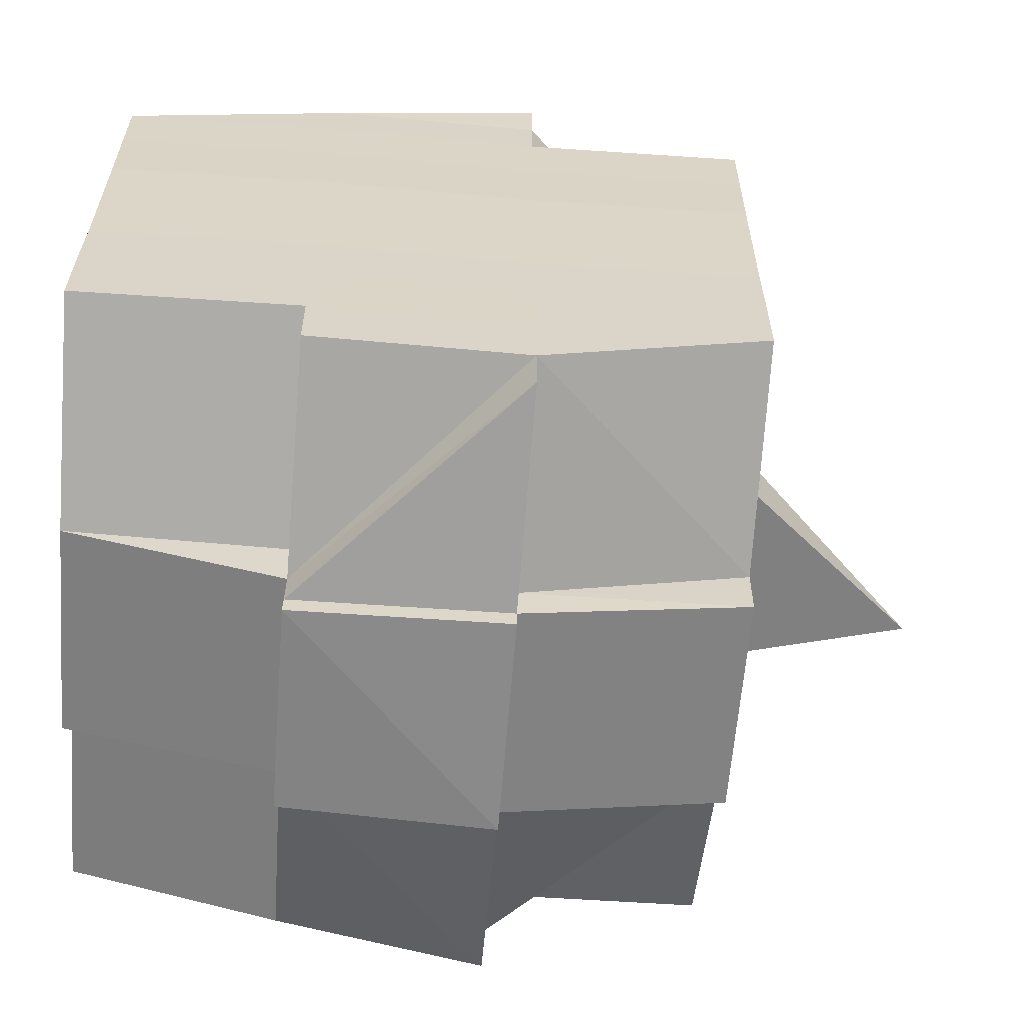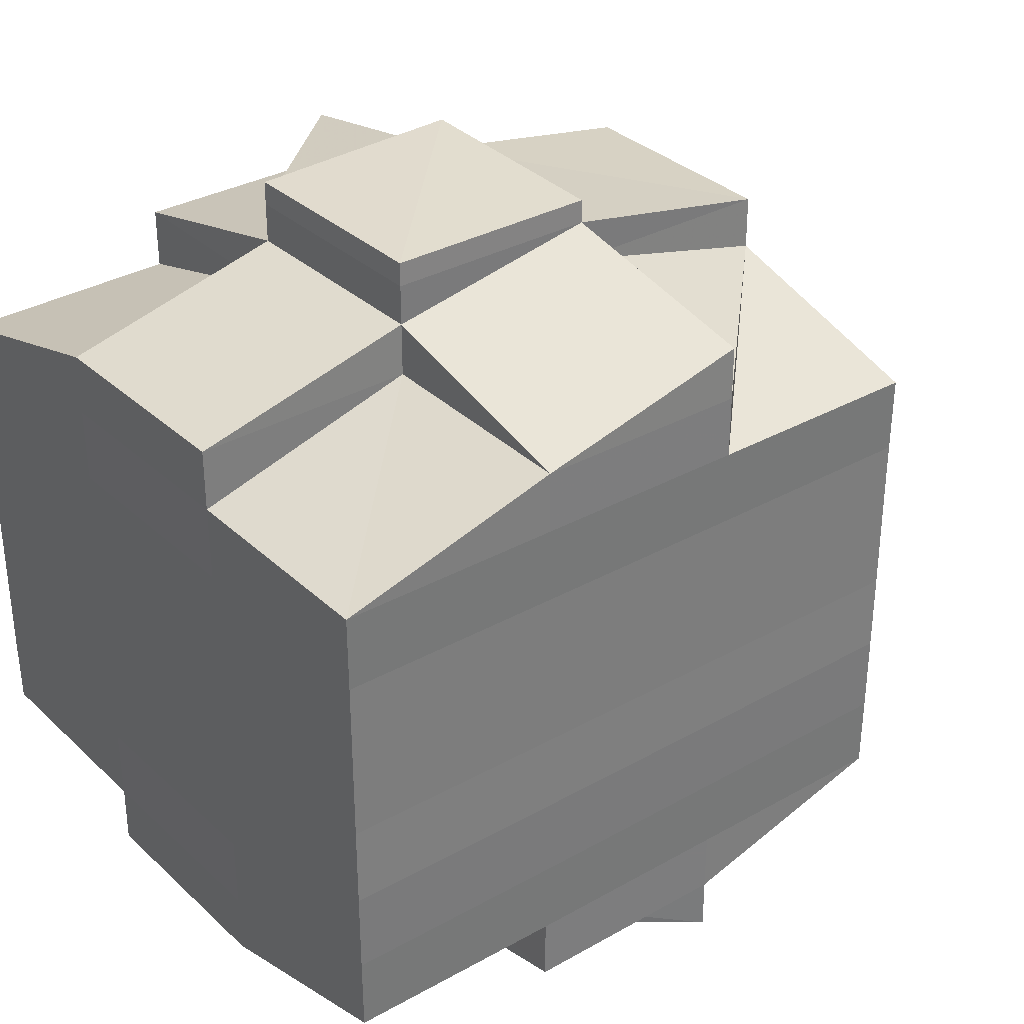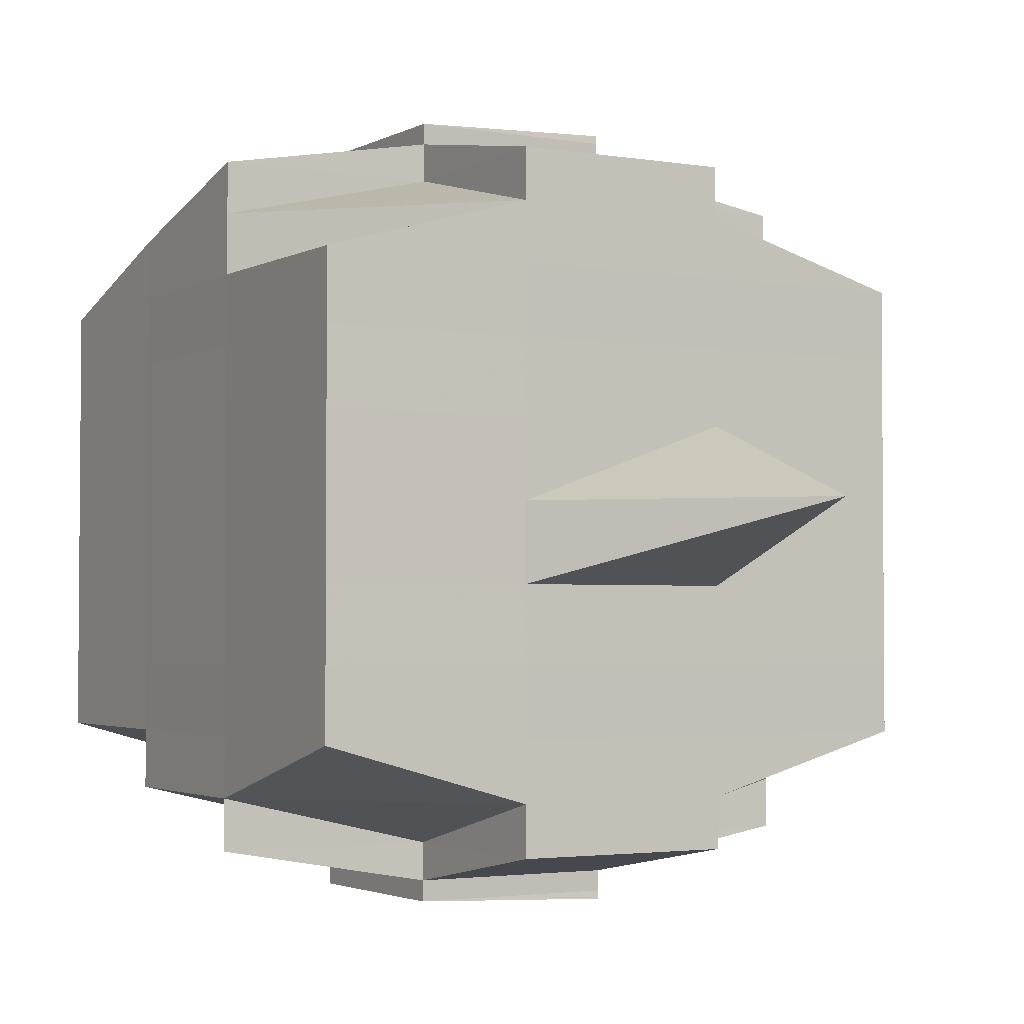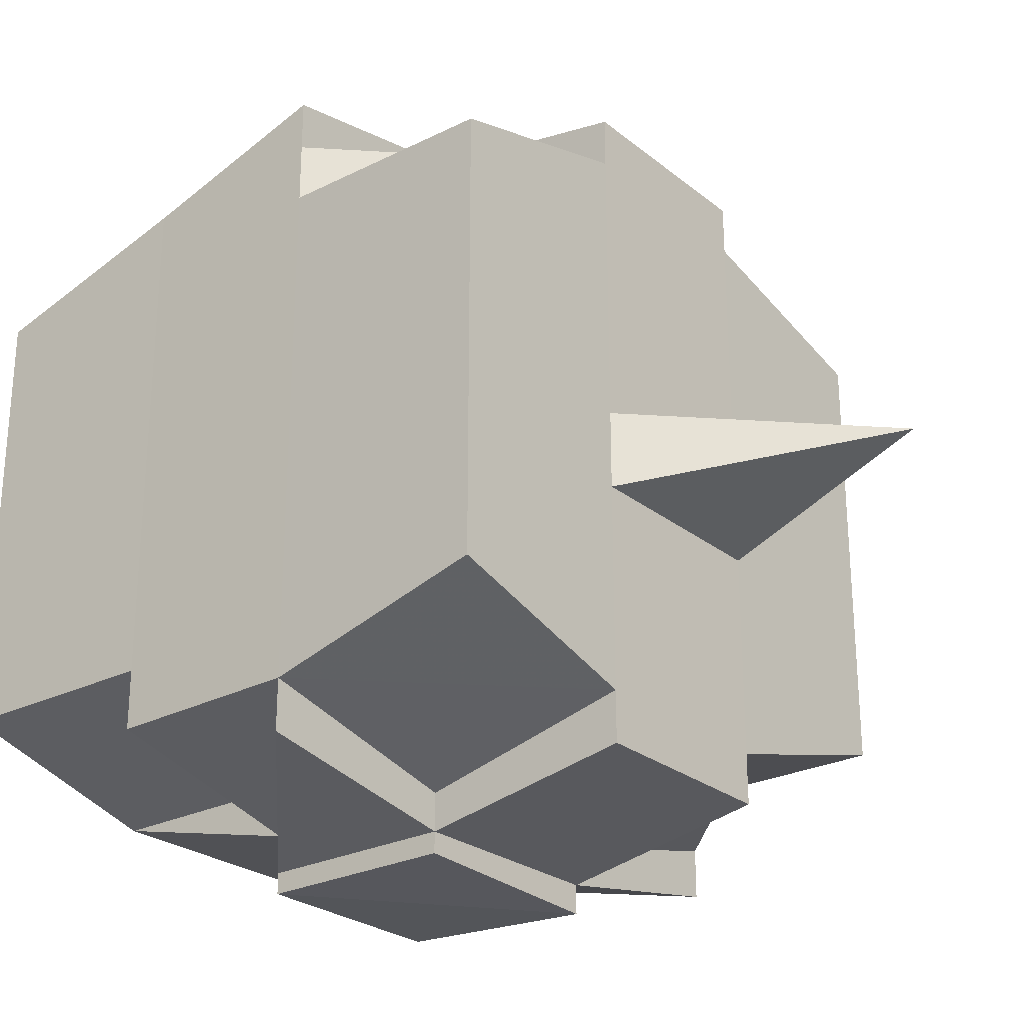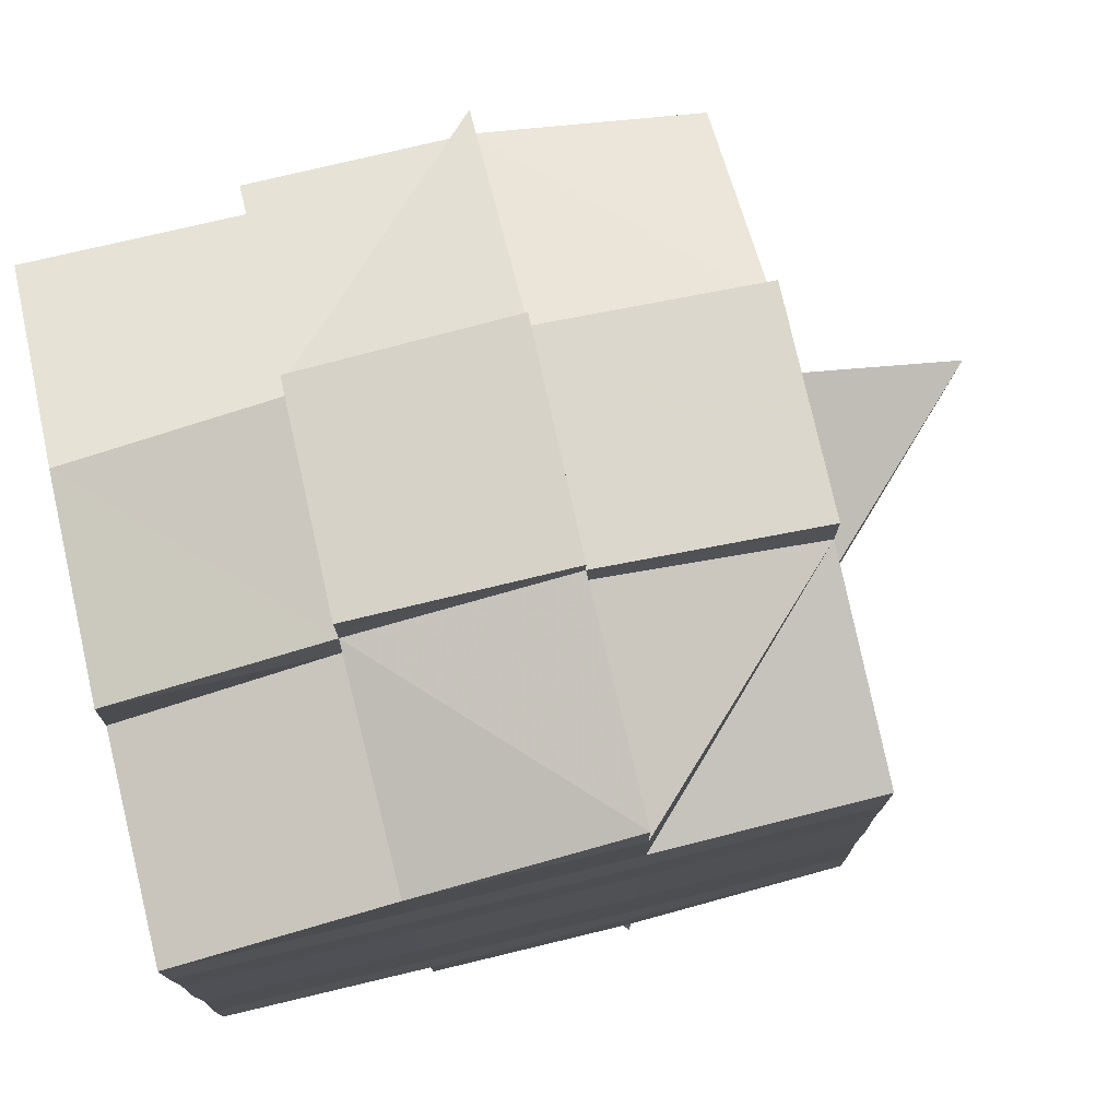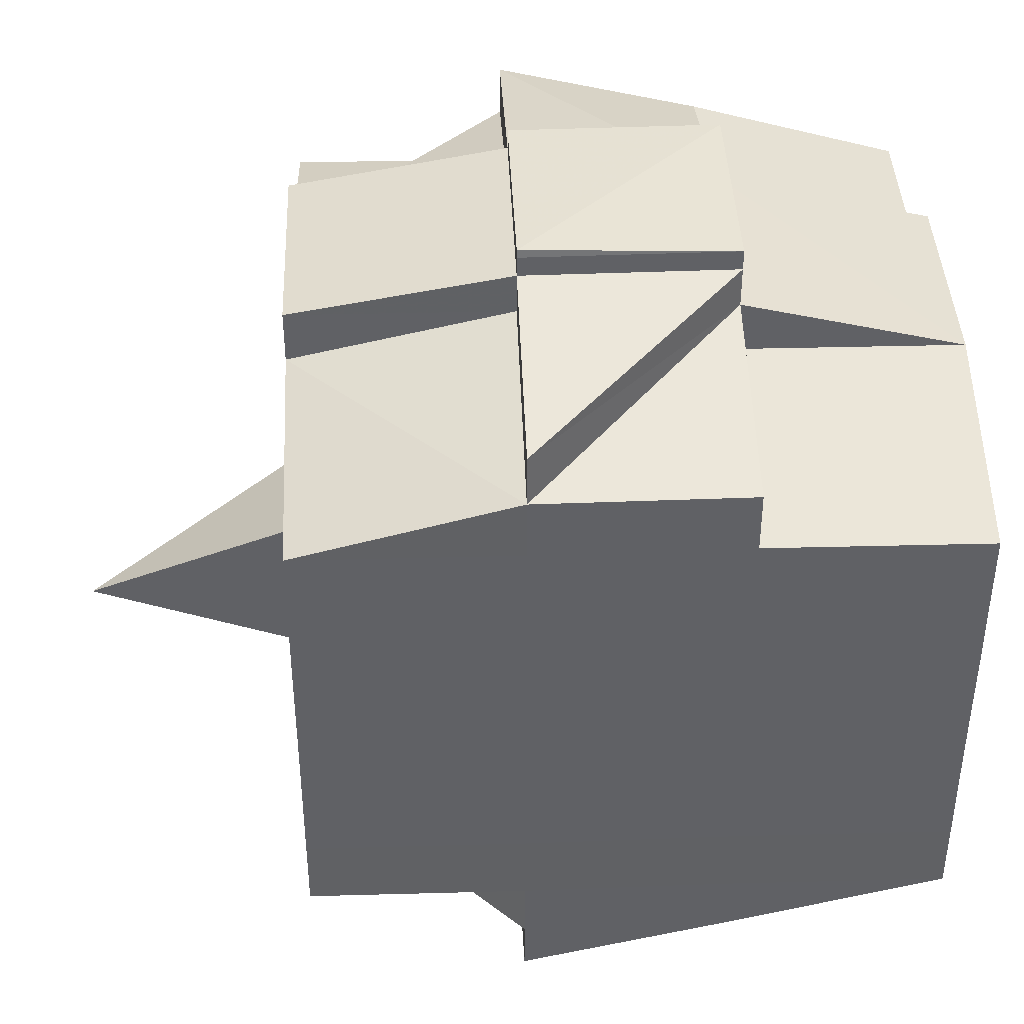
<metadata>
{"format":"obj","ext":"obj","renderer":"f3d","projection":"perspective","resolution":1024,"background":"white","views":[{"elev":-61.1,"azim":-4.4,"up":"+Z"},{"elev":32.8,"azim":-38.0,"up":"+Z"},{"elev":-2.7,"azim":60.0,"up":"+Z"},{"elev":-25.9,"azim":39.2,"up":"+Z"},{"elev":75.8,"azim":-13.4,"up":"+Z"},{"elev":41.0,"azim":177.8,"up":"+Z"}]}
</metadata>
<code>
o 1320
v 2229 1870 10.69
v 2229 1870 10.69
v 2229 1870 10.69
v 2229 1870 10.69
v 2229 1870 10.69
v 2229 1870 10.69
v 2229 1870 10.69
v 2229 1870 10.69
v 2229 1870 10.69
v 2229 1870 10.69
v 2229 1870 10.69
v 2229 1870 10.69
v 2229 1870 10.68
v 2229 1870 10.68
v 2229 1870 10.69
v 2229 1870 10.69
v 2229 1870 10.69
v 2229 1870 10.69
v 2229 1870 10.69
v 2229 1870 10.69
v 2229 1870 10.69
v 2229 1870 10.69
v 2229 1870 10.68
v 2229 1870 10.69
v 2229 1870 10.69
v 2229 1870 10.69
v 2229 1870 10.68
v 2229 1870 10.69
v 2229 1870 10.69
v 2229 1870 10.68
v 2229 1870 10.68
v 2229 1870 10.69
v 2229 1870 10.69
v 2229 1870 10.69
v 2229 1870 10.69
v 2229 1870 10.69
v 2229 1870 10.68
v 2229 1870 10.68
v 2229 1870 10.68
v 2229 1870 10.68
v 2229 1870 10.68
v 2229 1870 10.68
v 2229 1870 10.68
v 2229 1870 10.69
v 2229 1870 10.68
v 2229 1870 10.68
v 2229 1870 10.68
v 2229 1870 10.69
v 2229 1870 10.69
v 2229 1870 10.69
v 2229 1870 10.69
v 2229 1870 10.69
v 2229 1870 10.68
v 2229 1870 10.69
v 2229 1870 10.69
v 2229 1870 10.69
v 2229 1870 10.69
v 2229 1870 10.69
v 2229 1870 10.69
v 2229 1870 10.69
v 2229 1870 10.69
v 2229 1870 10.69
v 2229 1870 10.68
v 2229 1870 10.68
v 2229 1870 10.68
v 2229 1870 10.68
v 2229 1870 10.68
v 2229 1870 10.68
v 2229 1870 10.68
v 2229 1870 10.68
v 2229 1870 10.68
v 2229 1870 10.67
v 2229 1870 10.68
v 2229 1870 10.68
v 2229 1870 10.68
v 2229 1870 10.68
v 2229 1870 10.67
v 2229 1870 10.67
v 2229 1870 10.67
v 2229 1870 10.68
v 2229 1870 10.68
v 2229 1870 10.68
v 2229 1870 10.68
v 2229 1870 10.67
v 2229 1870 10.67
v 2229 1870 10.68
v 2229 1870 10.67
v 2229 1870 10.67
v 2229 1870 10.67
v 2229 1870 10.67
v 2229 1870 10.67
v 2229 1870 10.67
v 2229 1870 10.67
v 2229 1870 10.66
v 2229 1870 10.67
v 2229 1870 10.66
v 2229 1870 10.66
v 2229 1870 10.67
v 2229 1870 10.67
v 2229 1870 10.66
v 2229 1870 10.67
v 2229 1870 10.66
v 2229 1870 10.66
v 2229 1870 10.67
v 2229 1870 10.66
v 2229 1870 10.66
v 2229 1870 10.66
v 2229 1870 10.66
v 2229 1870 10.66
v 2229 1870 10.66
v 2229 1870 10.66
v 2229 1870 10.66
v 2229 1870 10.65
v 2229 1870 10.65
v 2229 1870 10.66
v 2229 1870 10.66
v 2229 1870 10.66
v 2229 1870 10.66
v 2229 1870 10.65
v 2229 1870 10.65
v 2229 1870 10.65
v 2229 1870 10.65
v 2229 1870 10.65
v 2229 1870 10.66
v 2229 1870 10.66
v 2229 1870 10.65
v 2229 1870 10.65
v 2229 1870 10.65
v 2229 1870 10.65
v 2229 1870 10.65
v 2229 1870 10.65
v 2229 1870 10.65
v 2229 1870 10.65
v 2229 1870 10.65
v 2229 1870 10.65
v 2229 1870 10.65
v 2229 1870 10.65
v 2229 1870 10.65
v 2229 1870 10.65
v 2229 1870 10.66
v 2229 1870 10.66
v 2229 1870 10.65
v 2229 1870 10.65
v 2229 1870 10.65
v 2229 1870 10.66
v 2229 1870 10.65
v 2229 1870 10.65
v 2229 1870 10.65
v 2229 1870 10.65
v 2229 1870 10.65
v 2229 1870 10.65
v 2229 1870 10.66
v 2229 1870 10.66
v 2229 1870 10.66
v 2229 1870 10.66
v 2229 1870 10.67
v 2229 1870 10.66
v 2229 1870 10.67
v 2229 1870 10.67
v 2229 1870 10.67
v 2229 1870 10.67
v 2229 1870 10.67
v 2229 1870 10.67
v 2229 1870 10.68
v 2229 1870 10.66
v 2229 1870 10.66
v 2229 1870 10.67
v 2229 1870 10.66
v 2229 1870 10.66
v 2229 1870 10.66
v 2229 1870 10.66
v 2229 1870 10.66
v 2229 1870 10.67
v 2229 1870 10.66
v 2229 1870 10.65
v 2229 1870 10.65
v 2229 1870 10.66
v 2229 1870 10.66
v 2229 1870 10.66
v 2229 1870 10.65
v 2229 1870 10.66
v 2229 1870 10.65
v 2229 1870 10.65
v 2229 1870 10.65
v 2229 1870 10.65
v 2229 1870 10.66
v 2229 1870 10.66
v 2229 1870 10.66
v 2229 1870 10.66
v 2229 1870 10.65
v 2229 1870 10.66
v 2229 1870 10.66
v 2229 1870 10.66
v 2229 1870 10.66
v 2229 1870 10.66
v 2229 1870 10.66
v 2229 1870 10.66
v 2229 1870 10.66
v 2229 1870 10.66
v 2229 1870 10.66
v 2229 1870 10.66
v 2229 1870 10.66
v 2229 1870 10.67
v 2229 1870 10.66
v 2229 1870 10.66
v 2229 1870 10.67
v 2229 1870 10.67
v 2229 1870 10.67
v 2229 1870 10.67
v 2229 1870 10.67
v 2229 1870 10.67
v 2229 1870 10.67
v 2229 1870 10.67
v 2229 1870 10.67
v 2229 1870 10.67
v 2229 1870 10.67
v 2229 1870 10.68
v 2229 1870 10.67
v 2229 1870 10.67
v 2229 1870 10.67
v 2229 1870 10.68
v 2229 1870 10.68
v 2229 1870 10.68
v 2229 1870 10.68
v 2229 1870 10.68
v 2229 1870 10.68
v 2229 1870 10.68
v 2229 1870 10.68
v 2229 1870 10.68
v 2229 1870 10.68
v 2229 1870 10.68
v 2229 1870 10.68
v 2229 1870 10.67
v 2229 1870 10.68
v 2229 1870 10.68
v 2229 1870 10.68
v 2229 1870 10.68
v 2229 1870 10.69
v 2229 1870 10.69
v 2229 1870 10.68
v 2229 1870 10.68
v 2229 1870 10.69
v 2229 1870 10.69
v 2229 1870 10.69
v 2229 1870 10.69
v 2229 1870 10.69
v 2229 1870 10.68
v 2229 1870 10.68
v 2229 1870 10.68
v 2229 1870 10.68
v 2229 1870 10.68
v 2229 1870 10.68
v 2229 1870 10.68
v 2229 1870 10.69
v 2229 1870 10.68
v 2229 1870 10.68
v 2229 1870 10.68
v 2229 1870 10.68
v 2229 1870 10.68
v 2229 1870 10.68
v 2229 1870 10.68
v 2229 1870 10.68
v 2229 1870 10.68
v 2229 1870 10.68
v 2229 1870 10.68
v 2229 1870 10.68
v 2229 1870 10.68
v 2229 1870 10.68
v 2229 1870 10.68
v 2229 1870 10.68
v 2229 1870 10.68
v 2229 1870 10.67
v 2229 1870 10.67
v 2229 1870 10.67
v 2229 1870 10.67
v 2229 1870 10.67
v 2229 1870 10.67
v 2229 1870 10.67
v 2229 1870 10.67
v 2229 1870 10.67
v 2229 1870 10.67
v 2229 1870 10.67
v 2229 1870 10.67
v 2229 1870 10.67
v 2229 1870 10.67
v 2229 1870 10.67
v 2229 1870 10.66
v 2229 1870 10.67
v 2229 1870 10.67
v 2229 1870 10.66
v 2229 1870 10.66
v 2229 1870 10.66
v 2229 1870 10.66
v 2229 1870 10.66
v 2229 1870 10.66
v 2229 1870 10.66
v 2229 1870 10.66
v 2229 1870 10.66
v 2229 1870 10.66
v 2229 1870 10.66
v 2229 1870 10.65
v 2229 1870 10.65
v 2229 1870 10.66
v 2229 1870 10.65
v 2229 1870 10.66
v 2229 1870 10.65
v 2229 1870 10.65
v 2229 1870 10.65
v 2229 1870 10.65
v 2229 1870 10.69
v 2229 1870 10.69
v 2229 1870 10.69
v 2229 1870 10.69
v 2229 1870 10.69
v 2229 1870 10.69
v 2229 1870 10.69
v 2229 1870 10.69
v 2229 1870 10.68
v 2229 1870 10.69
v 2229 1870 10.68
v 2229 1870 10.68
v 2229 1870 10.69
v 2229 1870 10.68
v 2229 1870 10.68
v 2229 1870 10.67
v 2229 1870 10.67
v 2229 1870 10.67
v 2229 1870 10.67
v 2229 1870 10.67
v 2229 1870 10.67
v 2229 1870 10.67
v 2229 1870 10.67
v 2229 1870 10.67
v 2229 1870 10.67
v 2229 1870 10.67
v 2229 1870 10.67
v 2229 1870 10.66
v 2229 1870 10.66
v 2229 1870 10.66
v 2229 1870 10.66
v 2229 1870 10.66
v 2229 1870 10.66
v 2229 1870 10.66
v 2229 1870 10.65
v 2229 1870 10.66
v 2229 1870 10.66
v 2229 1870 10.66
v 2229 1870 10.65
v 2229 1870 10.65
v 2229 1870 10.66
v 2229 1870 10.65
v 2229 1870 10.65
v 2229 1870 10.65
v 2229 1870 10.65
v 2229 1870 10.65
v 2229 1870 10.65
v 2229 1870 10.65
v 2229 1870 10.65
v 2229 1870 10.65
v 2229 1870 10.65
v 2229 1870 10.65
f 1 2 3
f 4 5 3
f 6 7 1
f 7 8 9
f 9 10 2
f 11 12 10
f 13 14 12
f 15 16 5
f 17 18 16
f 19 17 20
f 21 22 15
f 22 23 24
f 25 21 26
f 27 13 28
f 29 30 28
f 28 31 32
f 33 32 34
f 35 36 34
f 27 37 13
f 37 38 31
f 39 37 27
f 40 39 27
f 41 39 42
f 43 40 44
f 45 46 43
f 40 47 48
f 49 40 50
f 49 48 51
f 52 53 49
f 54 51 55
f 56 57 54
f 58 57 59
f 56 60 61
f 57 62 60
f 63 64 62
f 65 66 64
f 63 65 67
f 68 65 69
f 70 71 65
f 71 72 73
f 74 73 65
f 65 73 75
f 73 76 75
f 75 76 46
f 73 77 76
f 72 78 77
f 79 77 73
f 76 80 81
f 82 81 83
f 77 84 76
f 84 85 80
f 76 84 86
f 77 87 84
f 88 87 77
f 78 89 87
f 87 90 84
f 90 91 85
f 84 90 92
f 87 93 90
f 89 94 93
f 95 93 87
f 94 96 97
f 93 98 90
f 90 98 99
f 93 97 98
f 100 97 93
f 98 101 91
f 97 102 98
f 102 103 101
f 98 102 104
f 97 105 102
f 106 105 97
f 105 107 102
f 106 108 109
f 107 110 103
f 102 107 111
f 107 112 110
f 113 114 112
f 115 116 107
f 117 118 107
f 118 119 116
f 120 121 113
f 121 122 123
f 124 120 125
f 126 113 125
f 122 127 128
f 129 128 130
f 125 131 108
f 132 130 131
f 133 127 134
f 135 133 132
f 136 134 137
f 138 135 139
f 140 138 141
f 142 137 143
f 144 143 145
f 146 147 142
f 147 148 149
f 150 149 151
f 152 145 153
f 152 153 154
f 155 154 156
f 155 152 157
f 158 156 159
f 160 159 161
f 158 155 162
f 163 161 164
f 165 155 158
f 166 152 155
f 165 166 155
f 167 165 158
f 166 168 152
f 168 141 152
f 169 166 165
f 169 168 166
f 170 171 165
f 172 168 169
f 173 170 167
f 174 165 167
f 172 175 168
f 176 175 177
f 178 172 169
f 179 172 178
f 175 180 181
f 182 183 180
f 184 183 185
f 178 186 187
f 188 189 178
f 189 190 191
f 192 190 193
f 194 190 195
f 196 195 197
f 198 193 199
f 200 178 174
f 201 178 200
f 198 201 202
f 202 201 200
f 200 187 203
f 204 205 202
f 202 200 206
f 206 203 207
f 206 200 208
f 209 202 206
f 111 202 209
f 210 204 209
f 209 206 211
f 211 207 212
f 211 206 213
f 214 209 211
f 104 209 214
f 215 210 214
f 214 211 216
f 216 212 217
f 216 211 218
f 219 214 216
f 99 214 219
f 220 215 219
f 219 216 221
f 221 217 38
f 221 216 222
f 223 219 221
f 92 219 223
f 224 220 223
f 223 221 37
f 37 221 225
f 39 223 37
f 226 224 39
f 86 223 39
f 222 227 228
f 229 228 230
f 231 232 228
f 232 233 227
f 228 227 234
f 228 234 235
f 13 228 235
f 234 236 235
f 235 236 237
f 235 237 238
f 239 240 238
f 238 241 242
f 243 242 244
f 245 246 244
f 236 247 237
f 237 247 248
f 234 249 236
f 227 249 234
f 249 164 250
f 247 251 252
f 253 252 254
f 255 256 254
f 257 258 256
f 259 260 254
f 261 262 260
f 263 264 259
f 265 266 247
f 267 268 262
f 269 267 264
f 247 270 269
f 270 267 269
f 271 270 247
f 266 272 270
f 270 273 267
f 272 274 273
f 275 273 270
f 276 277 275
f 277 278 279
f 279 280 273
f 274 281 280
f 273 282 267
f 273 280 282
f 267 282 74
f 282 283 268
f 280 284 282
f 282 284 79
f 284 285 283
f 280 286 284
f 162 286 280
f 281 287 286
f 286 288 284
f 284 288 88
f 288 289 285
f 286 290 288
f 157 290 286
f 287 291 290
f 290 292 288
f 288 292 95
f 292 293 289
f 290 294 292
f 291 295 294
f 296 294 290
f 294 297 292
f 292 297 100
f 297 298 293
f 297 299 298
f 294 300 297
f 300 125 297
f 141 300 294
f 141 301 300
f 302 301 303
f 301 304 305
f 306 307 304
f 308 307 309
f 310 311 312
f 311 313 314
f 310 315 316
f 317 318 319
f 320 321 322
f 323 324 321
f 218 325 227
f 227 325 249
f 325 163 249
f 249 163 271
f 325 326 163
f 213 326 325
f 233 327 325
f 327 173 326
f 326 328 329
f 167 330 328
f 326 167 331
f 208 167 326
f 332 333 334
f 335 336 333
f 337 338 339
f 340 341 342
f 343 344 341
f 345 346 347
f 348 349 350
f 351 352 349
f 353 354 352
f 119 355 351
f 355 353 356
f 123 356 351
f 357 358 359
f 359 360 361

</code>
